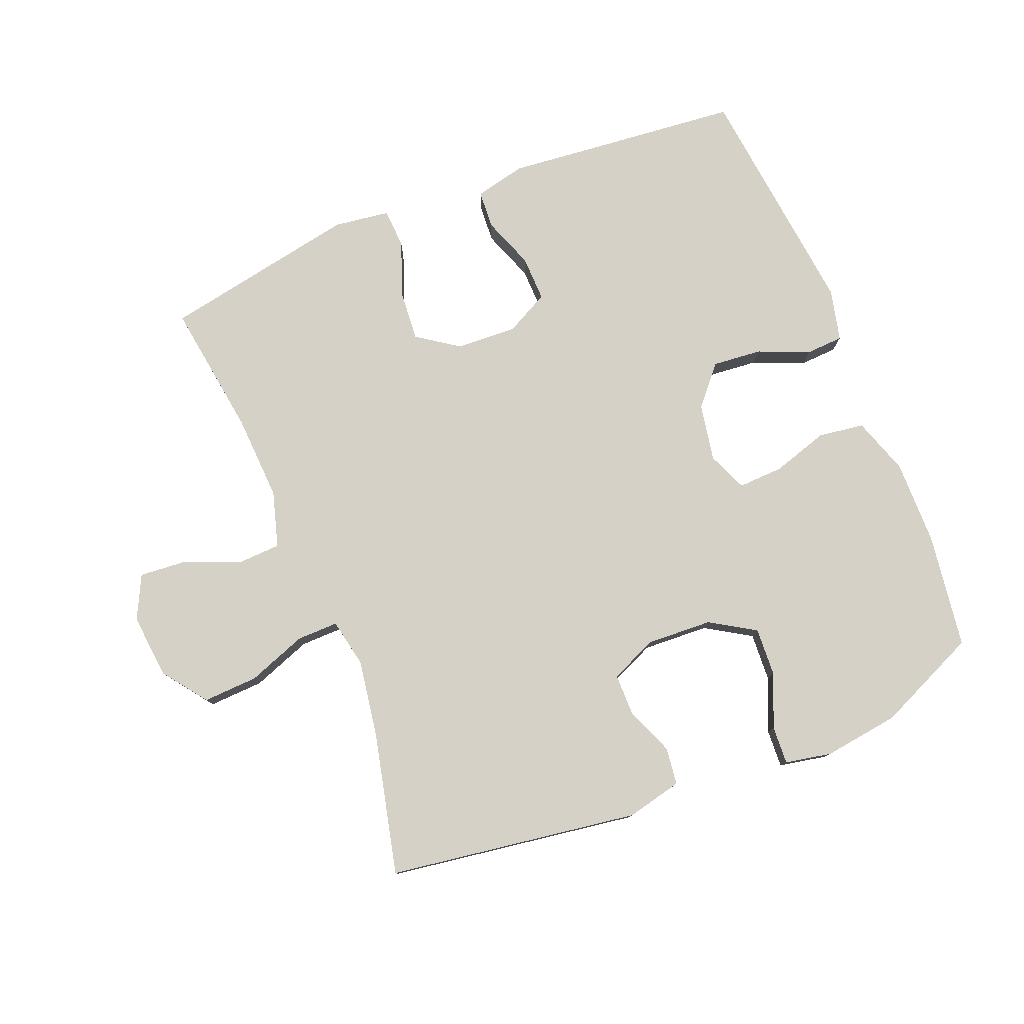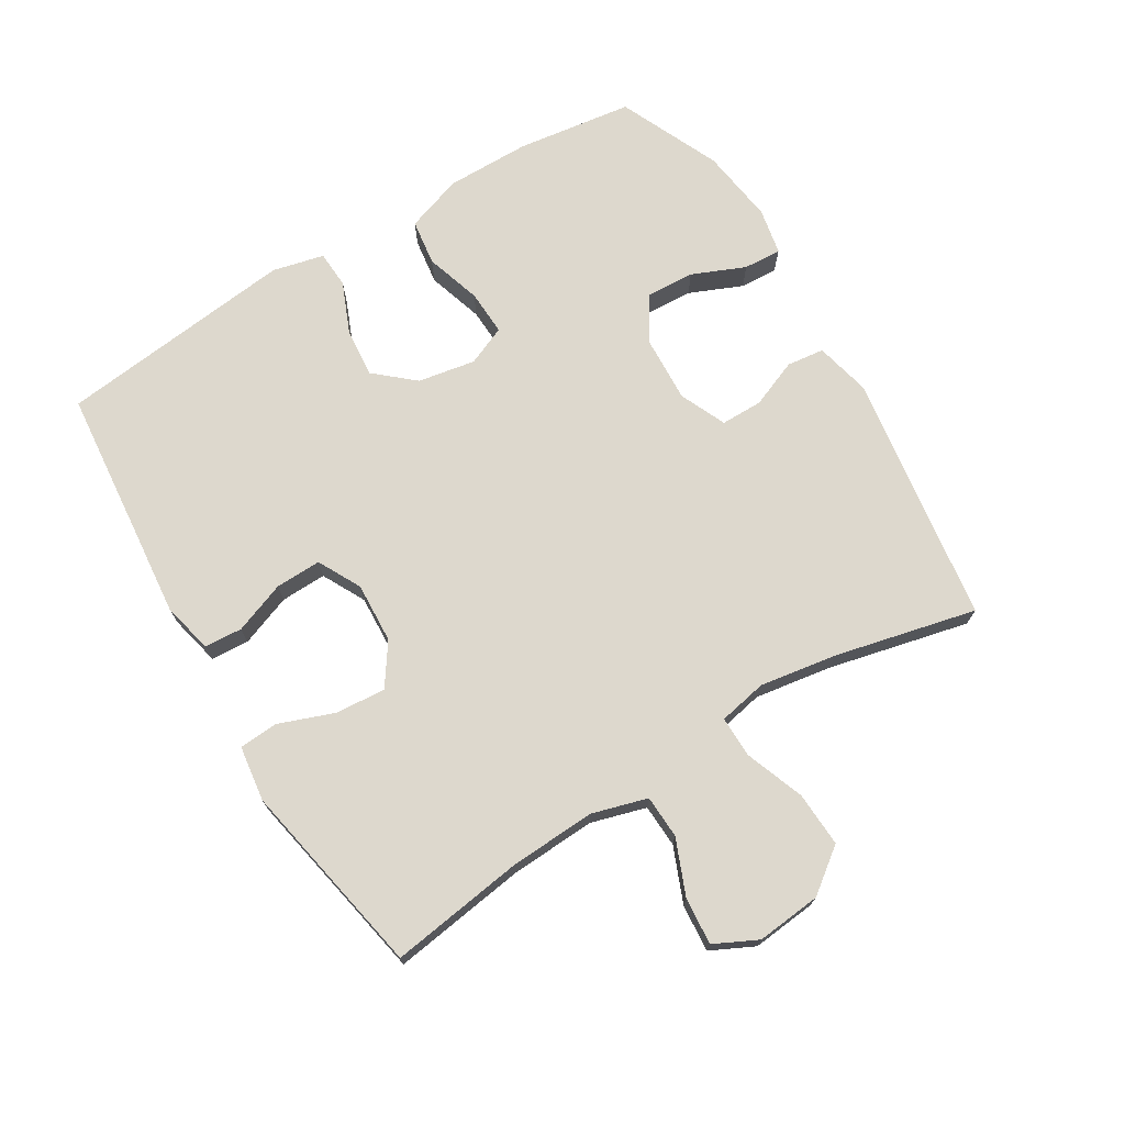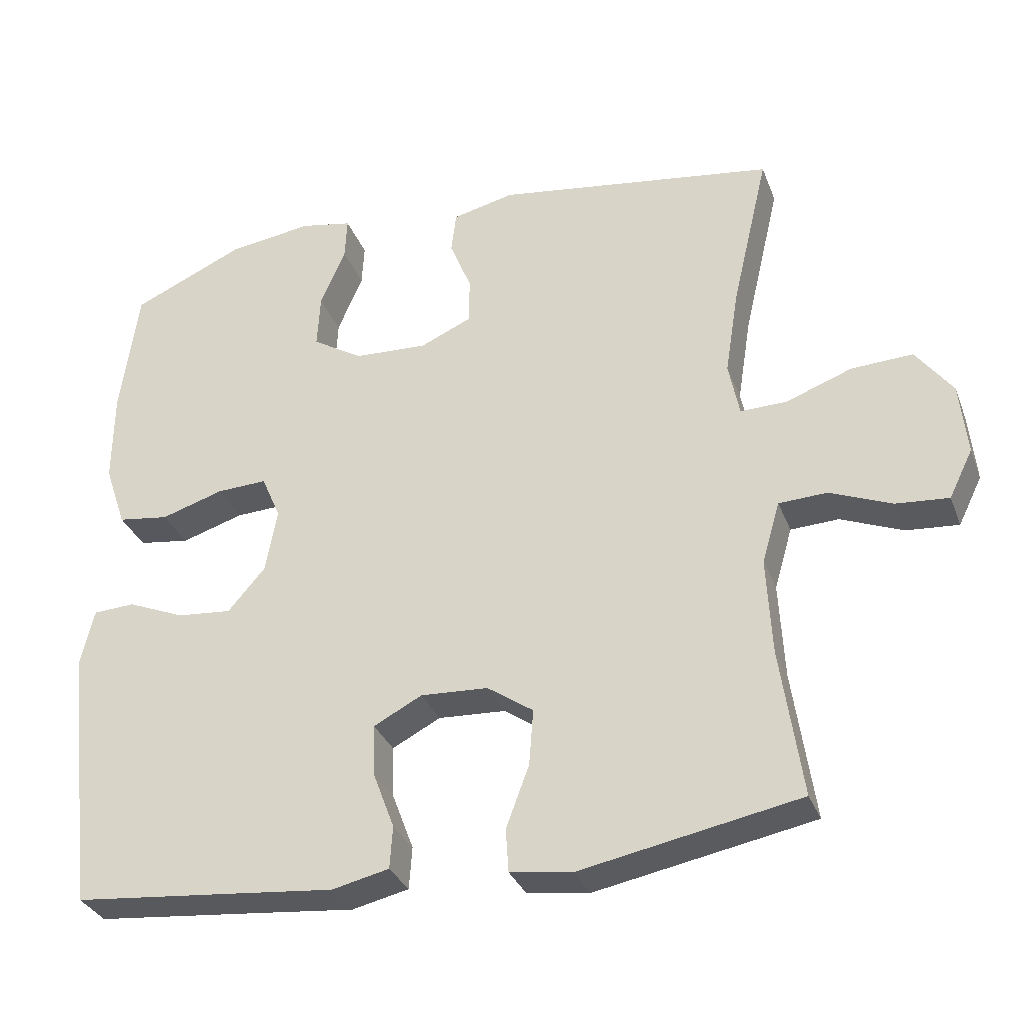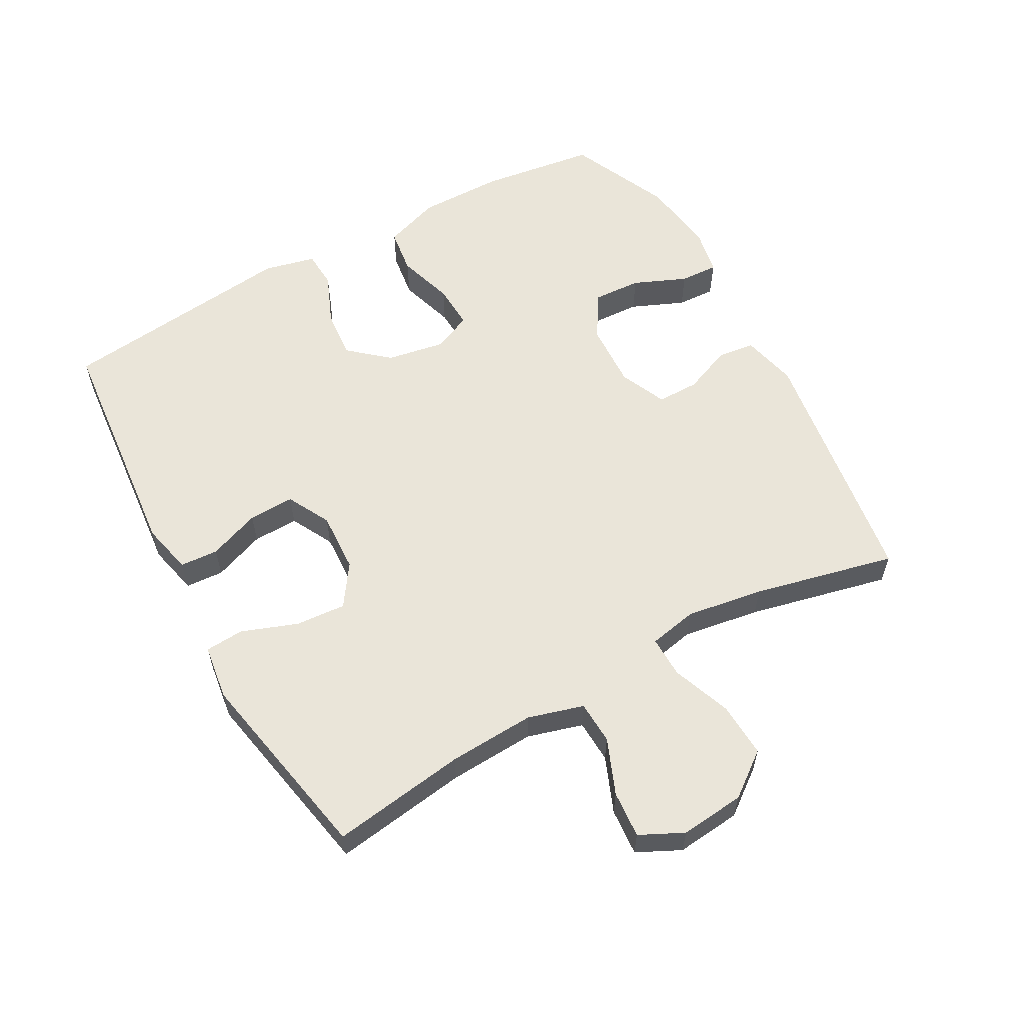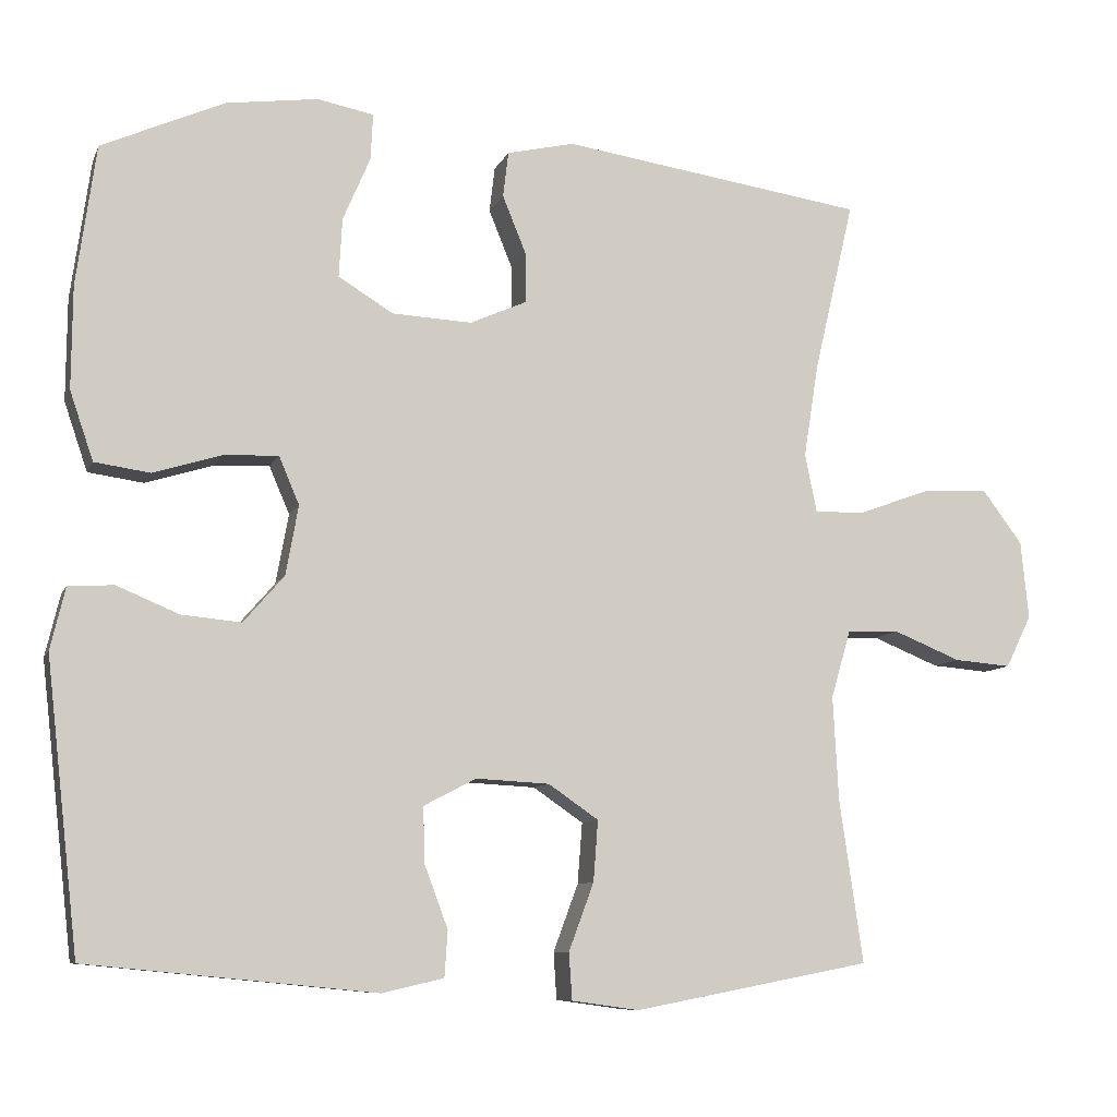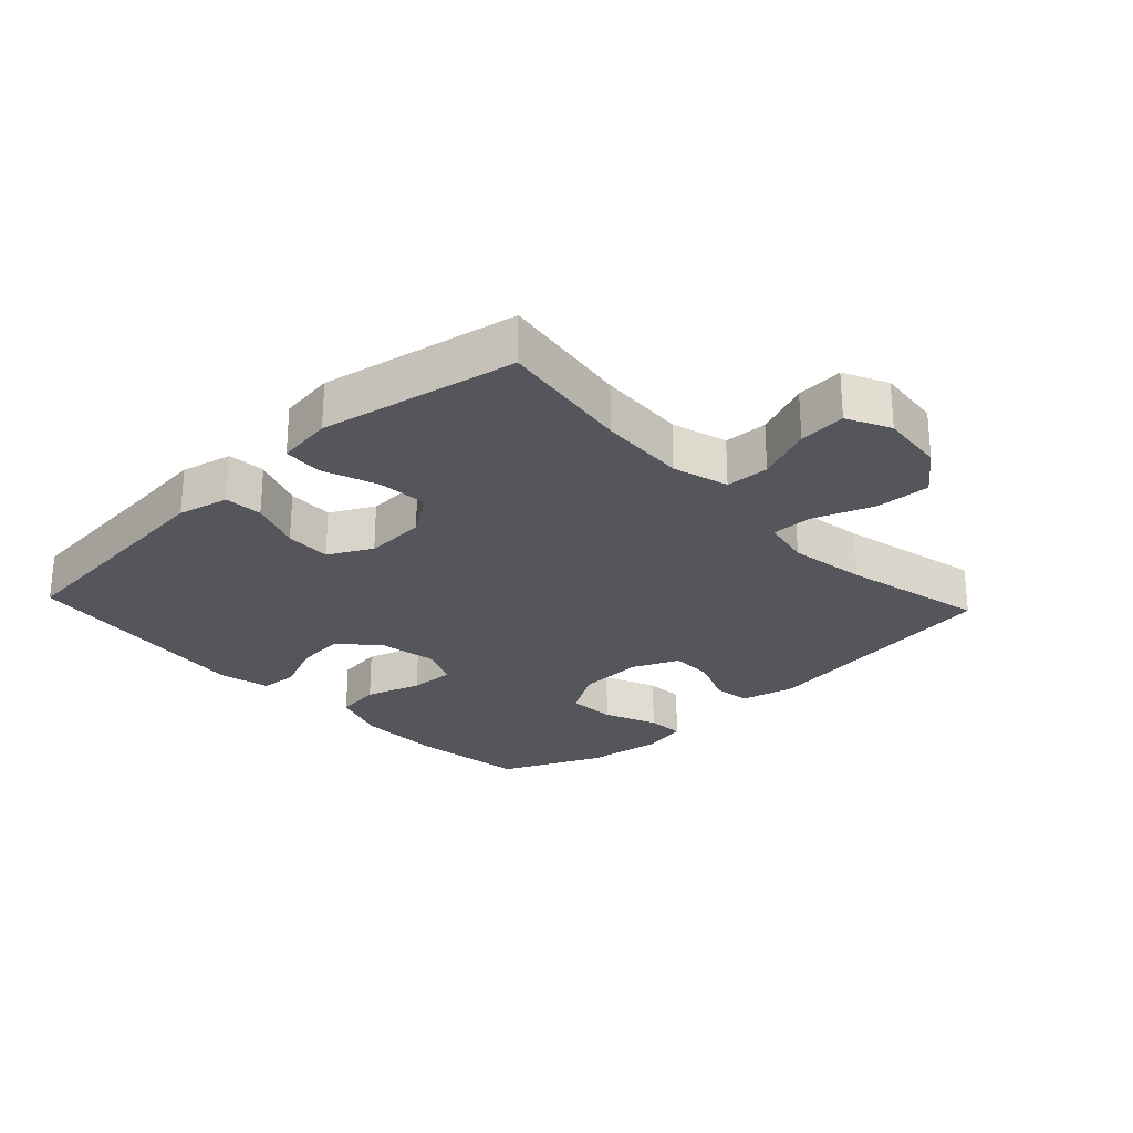
<metadata>
{"format":"obj","ext":"obj","renderer":"f3d","projection":"perspective","resolution":1024,"background":"white","views":[{"elev":78.8,"azim":-21.9,"up":"+Y"},{"elev":72.2,"azim":-121.3,"up":"+Y"},{"elev":-32.1,"azim":-161.0,"up":"+Z"},{"elev":58.5,"azim":-119.1,"up":"+Y"},{"elev":-8.8,"azim":164.0,"up":"+Z"},{"elev":-26.3,"azim":-136.9,"up":"+Y"}]}
</metadata>
<code>
v 0.5 0.07 0.5
v 0.525 0.07 0.321
v 0.526 0.07 0.19
v 0.496 0.07 0.102
v 0.425 0.07 0.092
v 0.338 0.07 0.119
v 0.268 0.07 0.122
v 0.242 0.07 0.061
v 0.258 0.07 -0.028
v 0.31 0.07 -0.088
v 0.386 0.07 -0.081
v 0.465 0.07 -0.048
v 0.523 0.07 -0.051
v 0.542 0.07 -0.131
v 0.5 0.07 -0.5
v 0.253 0.07 -0.524
v 0.132 0.07 -0.536
v 0.053 0.07 -0.518
v 0.049 0.07 -0.459
v 0.079 0.07 -0.379
v 0.081 0.07 -0.308
v 0.014 0.07 -0.273
v -0.08 0.07 -0.278
v -0.144 0.07 -0.322
v -0.138 0.07 -0.4
v -0.106 0.07 -0.486
v -0.11 0.07 -0.546
v -0.196 0.07 -0.558
v -0.5 0.07 -0.5
v -0.47 0.07 -0.292
v -0.463 0.07 -0.158
v -0.488 0.07 -0.072
v -0.555 0.07 -0.069
v -0.641 0.07 -0.104
v -0.714 0.07 -0.11
v -0.747 0.07 -0.043
v -0.737 0.07 0.057
v -0.686 0.07 0.125
v -0.601 0.07 0.121
v -0.509 0.07 0.087
v -0.445 0.07 0.086
v -0.43 0.07 0.161
v -0.449 0.07 0.281
v -0.5 0.07 0.5
v -0.111 0.07 0.557
v -0.025 0.07 0.537
v -0.018 0.07 0.479
v -0.048 0.07 0.405
v -0.048 0.07 0.34
v 0.024 0.07 0.308
v 0.126 0.07 0.313
v 0.196 0.07 0.356
v 0.192 0.07 0.431
v 0.157 0.07 0.513
v 0.154 0.07 0.572
v 0.226 0.07 0.586
v 0.343 0.07 0.57
v 0.5 0 0.5
v 0.525 0 0.321
v 0.526 0 0.19
v 0.496 0 0.102
v 0.425 0 0.092
v 0.338 0 0.119
v 0.268 0 0.122
v 0.242 0 0.061
v 0.258 0 -0.028
v 0.31 0 -0.088
v 0.386 0 -0.081
v 0.465 0 -0.048
v 0.523 0 -0.051
v 0.542 0 -0.131
v 0.5 0 -0.5
v 0.253 0 -0.524
v 0.132 0 -0.536
v 0.053 0 -0.518
v 0.049 0 -0.459
v 0.079 0 -0.379
v 0.081 0 -0.308
v 0.014 0 -0.273
v -0.08 0 -0.278
v -0.144 0 -0.322
v -0.138 0 -0.4
v -0.106 0 -0.486
v -0.11 0 -0.546
v -0.196 0 -0.558
v -0.5 0 -0.5
v -0.47 0 -0.292
v -0.463 0 -0.158
v -0.488 0 -0.072
v -0.555 0 -0.069
v -0.641 0 -0.104
v -0.714 0 -0.11
v -0.747 0 -0.043
v -0.737 0 0.057
v -0.686 0 0.125
v -0.601 0 0.121
v -0.509 0 0.087
v -0.445 0 0.086
v -0.43 0 0.161
v -0.449 0 0.281
v -0.5 0 0.5
v -0.111 0 0.557
v -0.025 0 0.537
v -0.018 0 0.479
v -0.048 0 0.405
v -0.048 0 0.34
v 0.024 0 0.308
v 0.126 0 0.313
v 0.196 0 0.356
v 0.192 0 0.431
v 0.157 0 0.513
v 0.154 0 0.572
v 0.226 0 0.586
v 0.343 0 0.57
f 4 5 6
f 3 4 6
f 2 3 6
f 1 2 6
f 57 1 6
f 56 57 6
f 55 56 6
f 54 55 6
f 53 54 6
f 52 53 6 7
f 51 52 7 8
f 50 51 8 9
f 49 50 9
f 46 47 48
f 45 46 48
f 44 45 48
f 43 44 48
f 42 43 48 49
f 41 42 49 9
f 38 39 40
f 37 38 40
f 36 37 40
f 35 36 40
f 34 35 40
f 33 34 40
f 41 9 10
f 40 41 10
f 33 40 10
f 32 33 10
f 28 29 30
f 27 28 30
f 26 27 30
f 25 26 30
f 24 25 30 31
f 23 24 31 32
f 18 19 20
f 17 18 20
f 16 17 20
f 16 20 21
f 15 16 21
f 14 15 21
f 13 14 21
f 12 13 21
f 11 12 21
f 10 11 21 22
f 10 22 23 32
f 63 62 61
f 63 61 60
f 63 60 59
f 63 59 58
f 63 58 114
f 63 114 113
f 63 113 112
f 63 112 111
f 63 111 110
f 64 63 110 109
f 65 64 109 108
f 66 65 108 107
f 66 107 106
f 105 104 103
f 105 103 102
f 105 102 101
f 105 101 100
f 106 105 100 99
f 66 106 99 98
f 97 96 95
f 97 95 94
f 97 94 93
f 97 93 92
f 97 92 91
f 97 91 90
f 67 66 98
f 67 98 97
f 67 97 90
f 67 90 89
f 87 86 85
f 87 85 84
f 87 84 83
f 87 83 82
f 88 87 82 81
f 89 88 81 80
f 77 76 75
f 77 75 74
f 77 74 73
f 78 77 73
f 78 73 72
f 78 72 71
f 78 71 70
f 78 70 69
f 78 69 68
f 79 78 68 67
f 89 80 79 67
f 1 58 59 2
f 2 59 60 3
f 3 60 61 4
f 4 61 62 5
f 5 62 63 6
f 6 63 64 7
f 7 64 65 8
f 8 65 66 9
f 9 66 67 10
f 10 67 68 11
f 11 68 69 12
f 12 69 70 13
f 13 70 71 14
f 14 71 72 15
f 15 72 73 16
f 16 73 74 17
f 17 74 75 18
f 18 75 76 19
f 19 76 77 20
f 20 77 78 21
f 21 78 79 22
f 22 79 80 23
f 23 80 81 24
f 24 81 82 25
f 25 82 83 26
f 26 83 84 27
f 27 84 85 28
f 28 85 86 29
f 29 86 87 30
f 30 87 88 31
f 31 88 89 32
f 32 89 90 33
f 33 90 91 34
f 34 91 92 35
f 35 92 93 36
f 36 93 94 37
f 37 94 95 38
f 38 95 96 39
f 39 96 97 40
f 40 97 98 41
f 41 98 99 42
f 42 99 100 43
f 43 100 101 44
f 44 101 102 45
f 45 102 103 46
f 46 103 104 47
f 47 104 105 48
f 48 105 106 49
f 49 106 107 50
f 50 107 108 51
f 51 108 109 52
f 52 109 110 53
f 53 110 111 54
f 54 111 112 55
f 55 112 113 56
f 56 113 114 57
f 57 114 58 1

</code>
